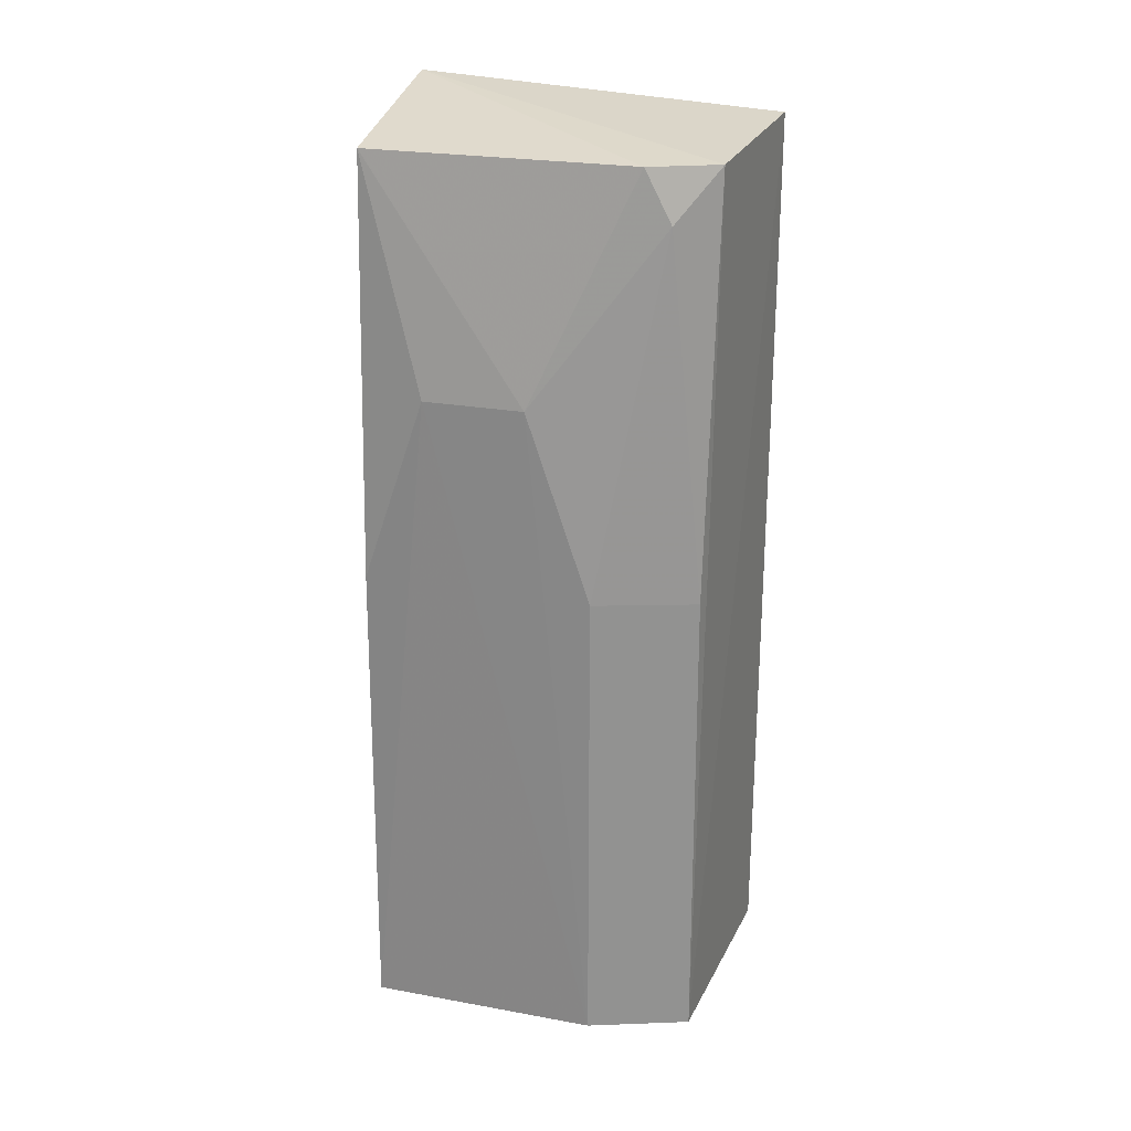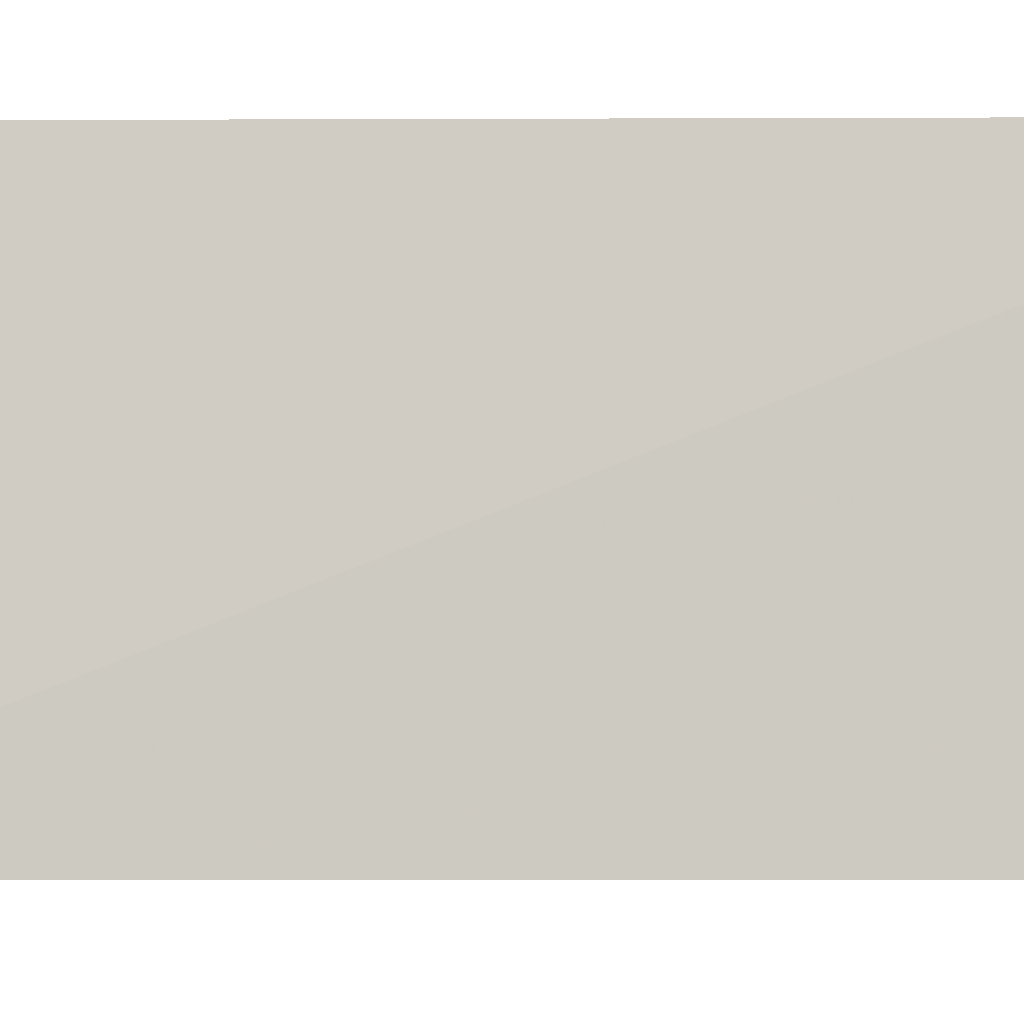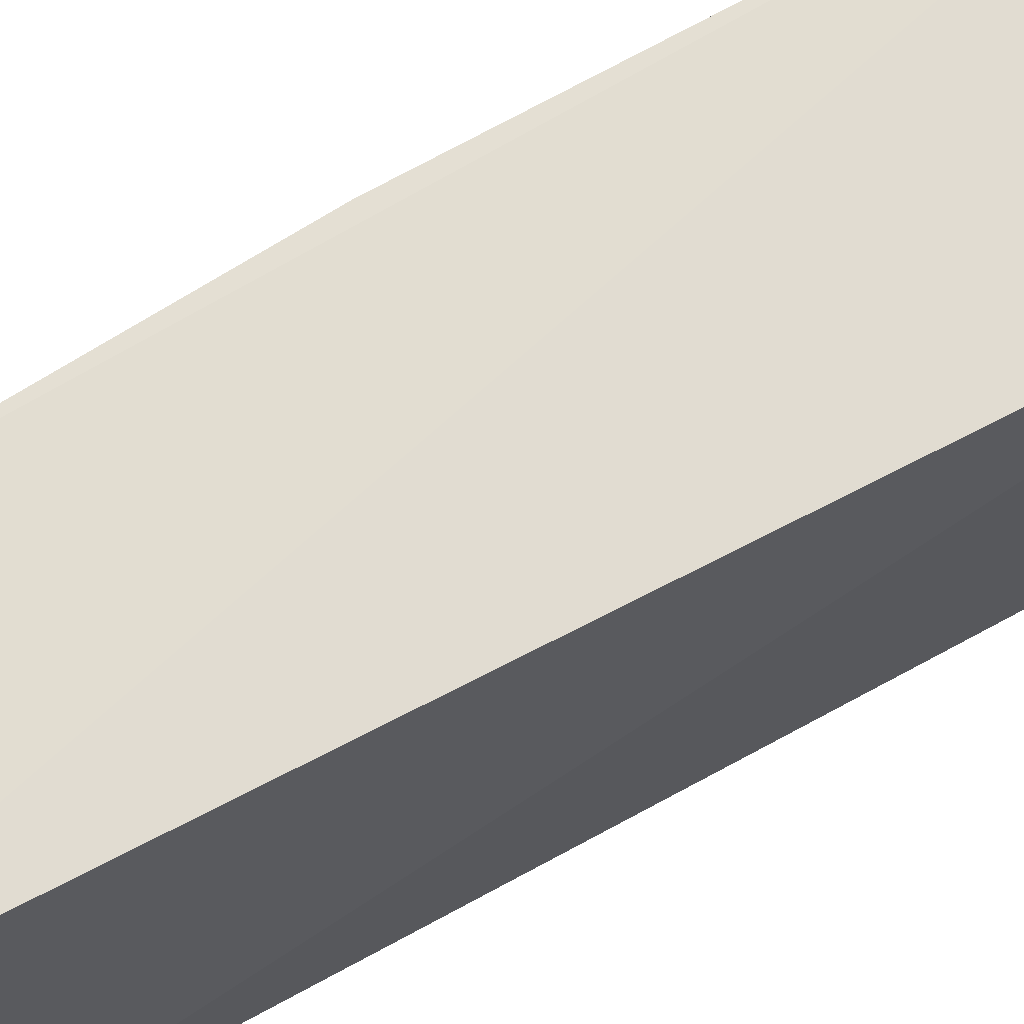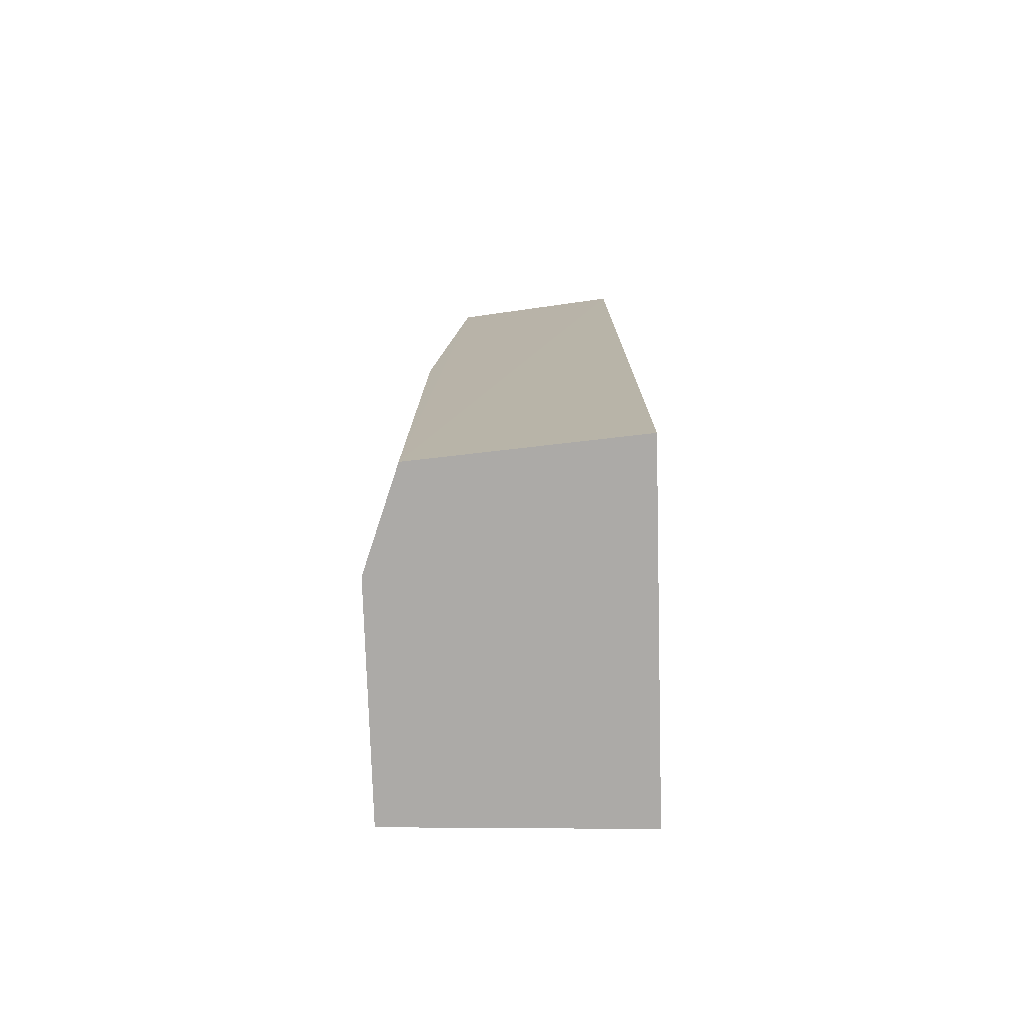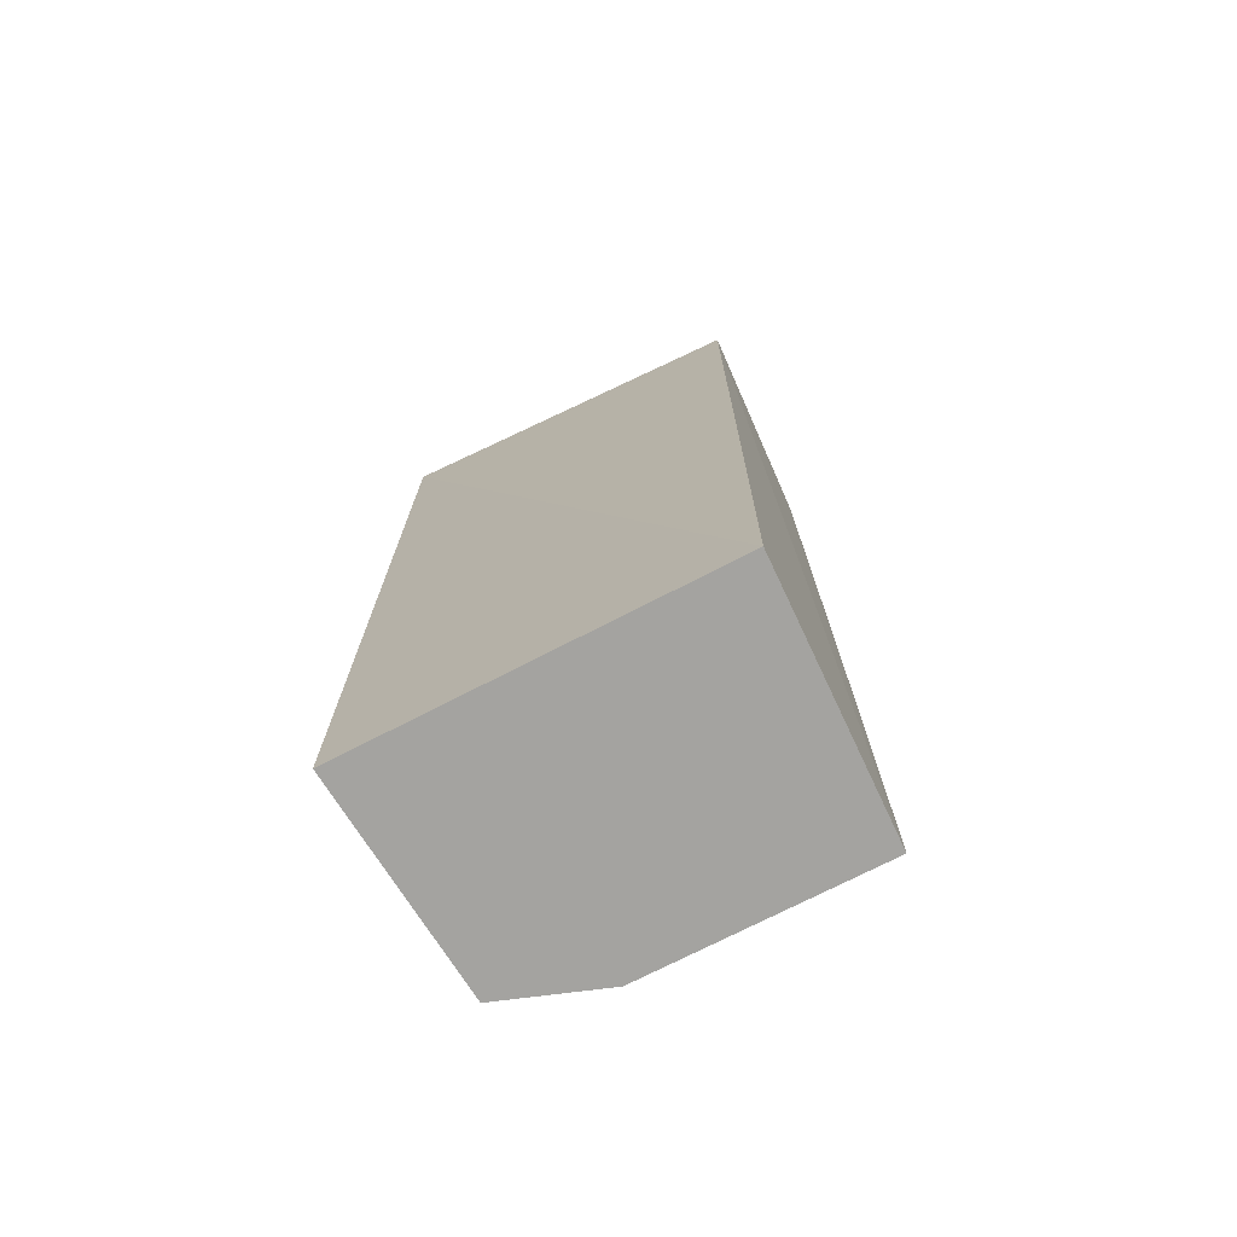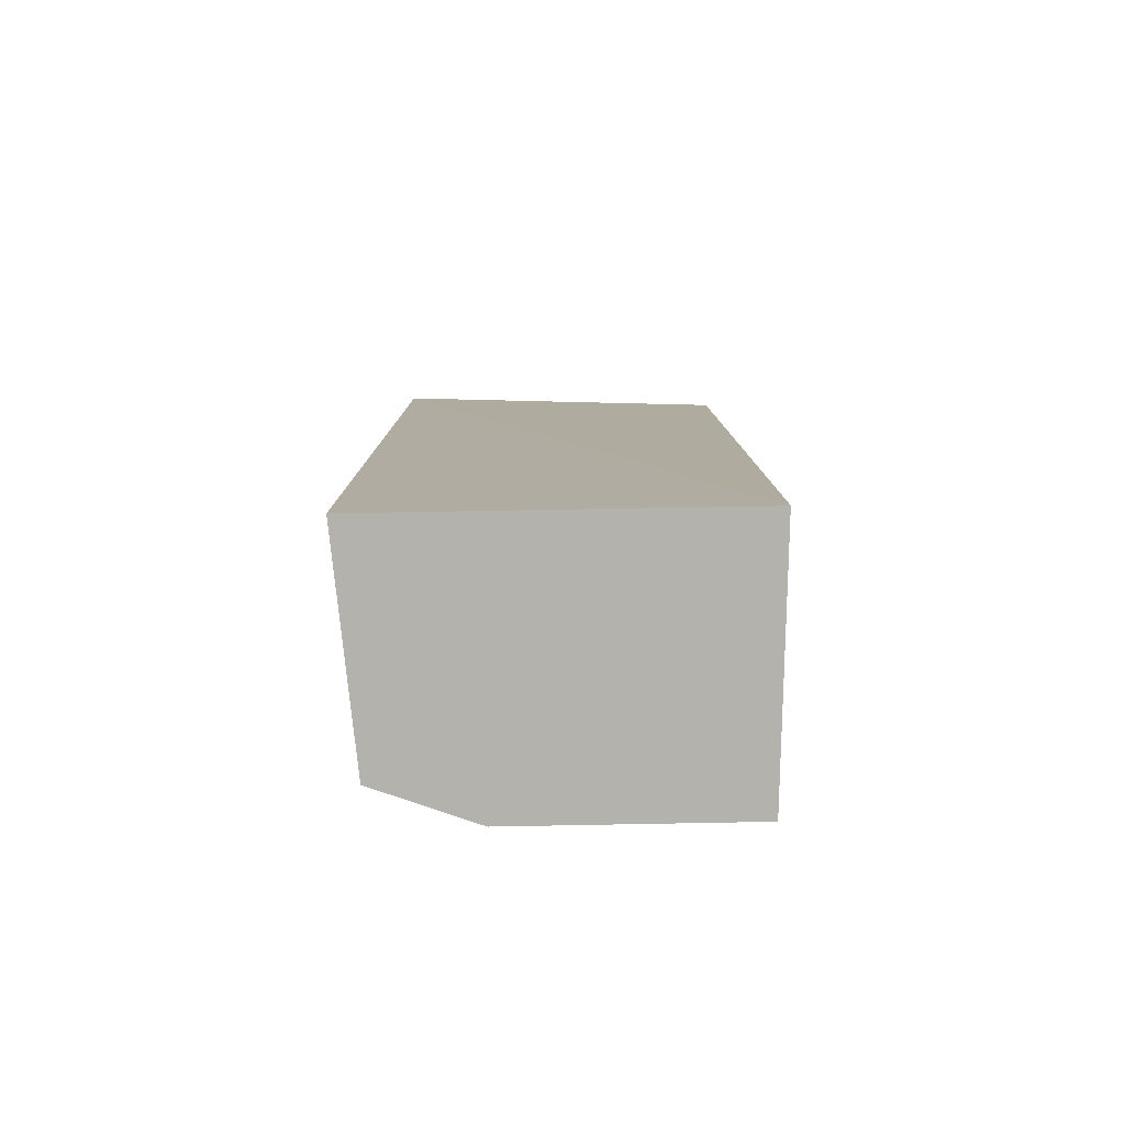
<metadata>
{"format":"obj","ext":"obj","renderer":"f3d","projection":"perspective","resolution":1024,"background":"white","views":[{"elev":24.7,"azim":-73.5,"up":"+Z"},{"elev":-3.7,"azim":90.5,"up":"+Y"},{"elev":70.7,"azim":61.5,"up":"+Y"},{"elev":-76.1,"azim":1.7,"up":"+Z"},{"elev":-73.0,"azim":117.3,"up":"+Z"},{"elev":-79.6,"azim":91.0,"up":"+Z"}]}
</metadata>
<code>
v -0.09753 -0.01504 0.3914
v -0.09753 -0.01504 0.007576
v -0.09753 0.1365 0.007576
v -0.1902 0.1324 0.3875
v -0.1896 -0.007211 0.007576
v -0.1048 0.1372 0.4015
v -0.174 -0.007308 0.3868
v -0.2048 0.1325 0.007576
v -0.2024 0.0357 0.2126
v -0.1861 0.02055 0.3868
v -0.1875 -0.006051 0.2121
v -0.2049 0.0349 0.007576
v -0.2022 0.1049 0.2921
v -0.1867 0.009142 0.3653
v -0.2023 0.1318 0.2126
v -0.2021 0.06268 0.2921
f 1 2 3
f 5 2 1
f 5 3 2
f 6 1 3
f 7 5 1
f 7 1 6
f 8 3 5
f 8 6 3
f 8 4 6
f 10 7 6
f 10 6 4
f 11 5 7
f 12 8 5
f 12 11 9
f 12 5 11
f 13 8 12
f 14 9 11
f 14 11 7
f 14 7 10
f 15 13 4
f 15 4 8
f 15 8 13
f 16 13 12
f 16 12 9
f 16 10 4
f 16 4 13
f 16 14 10
f 16 9 14

</code>
